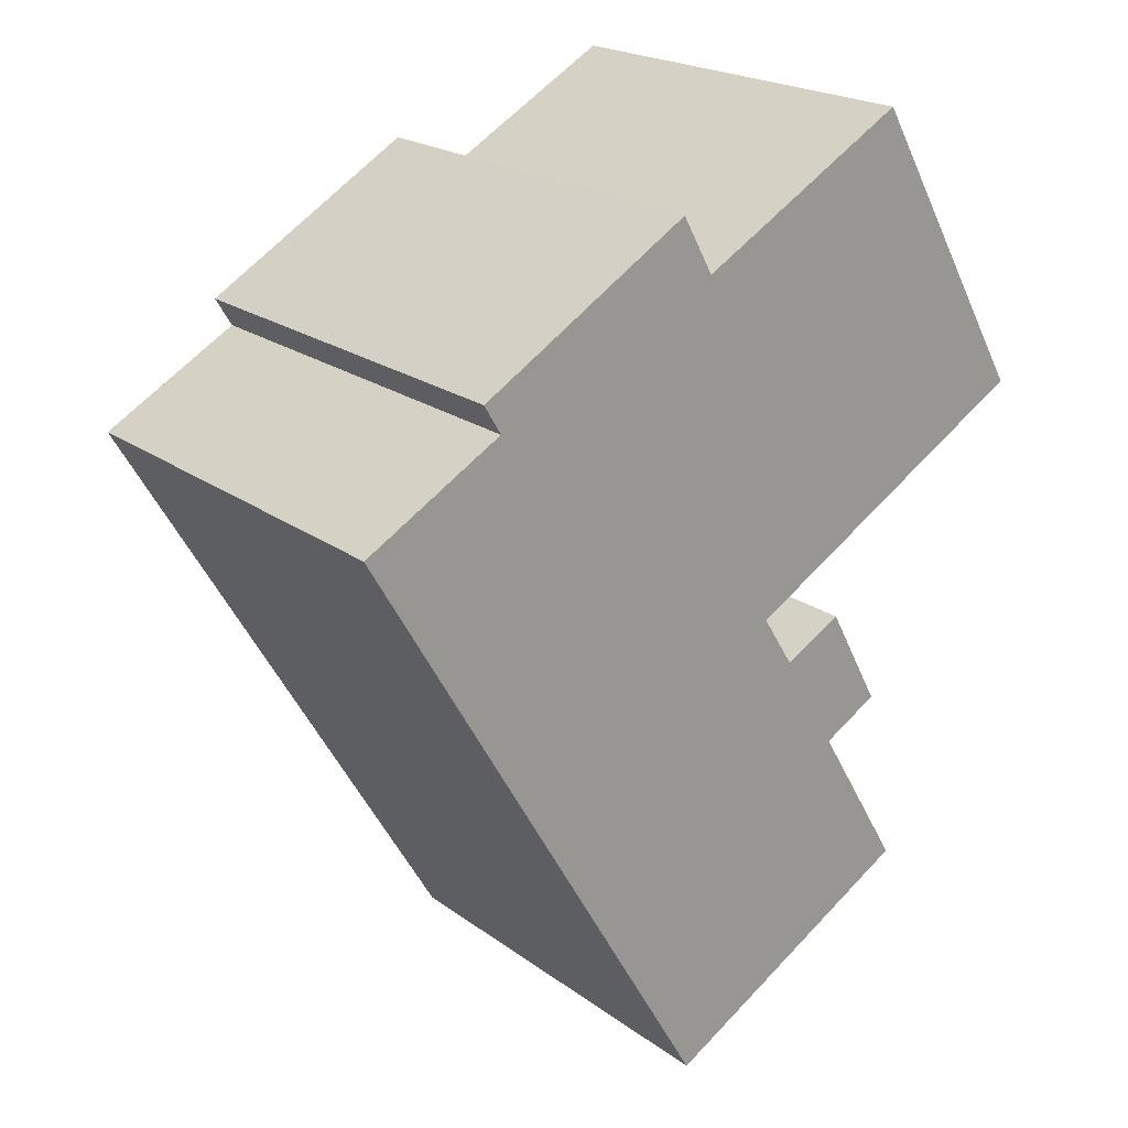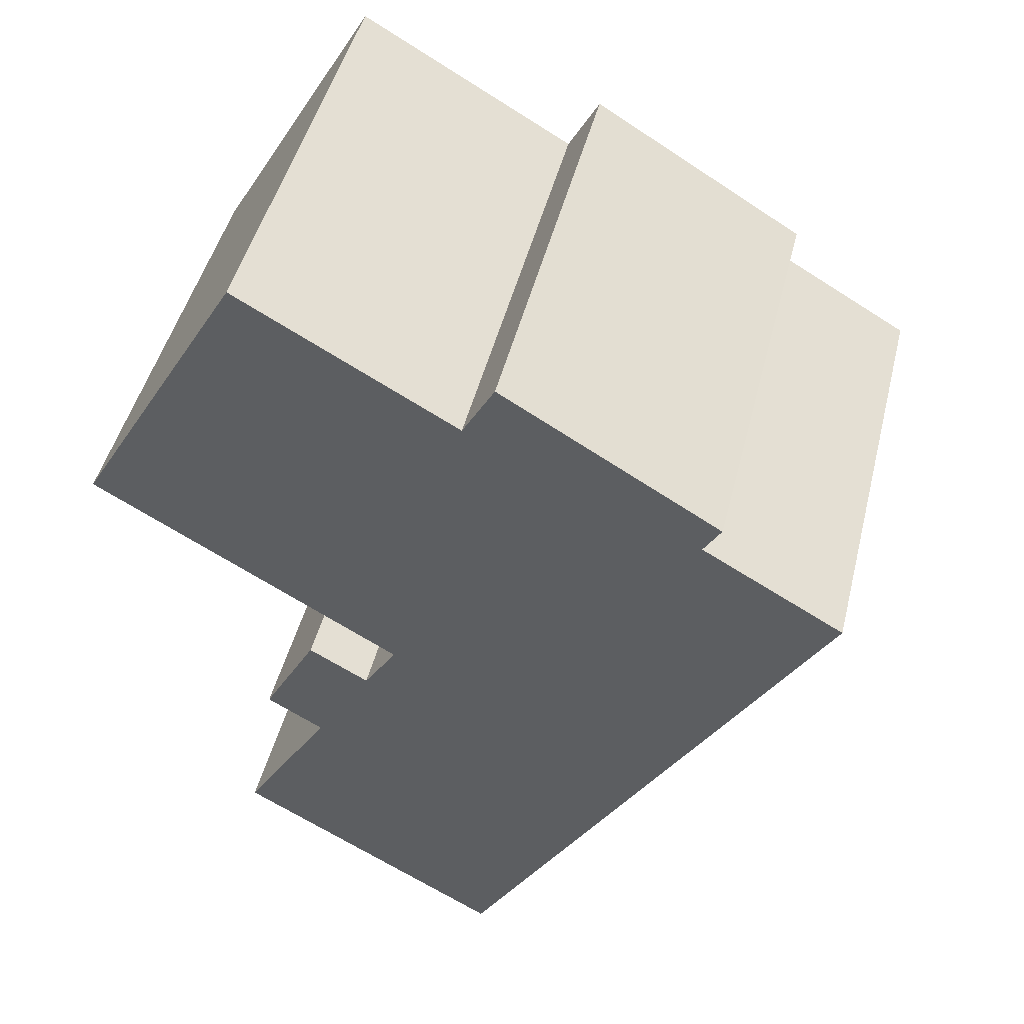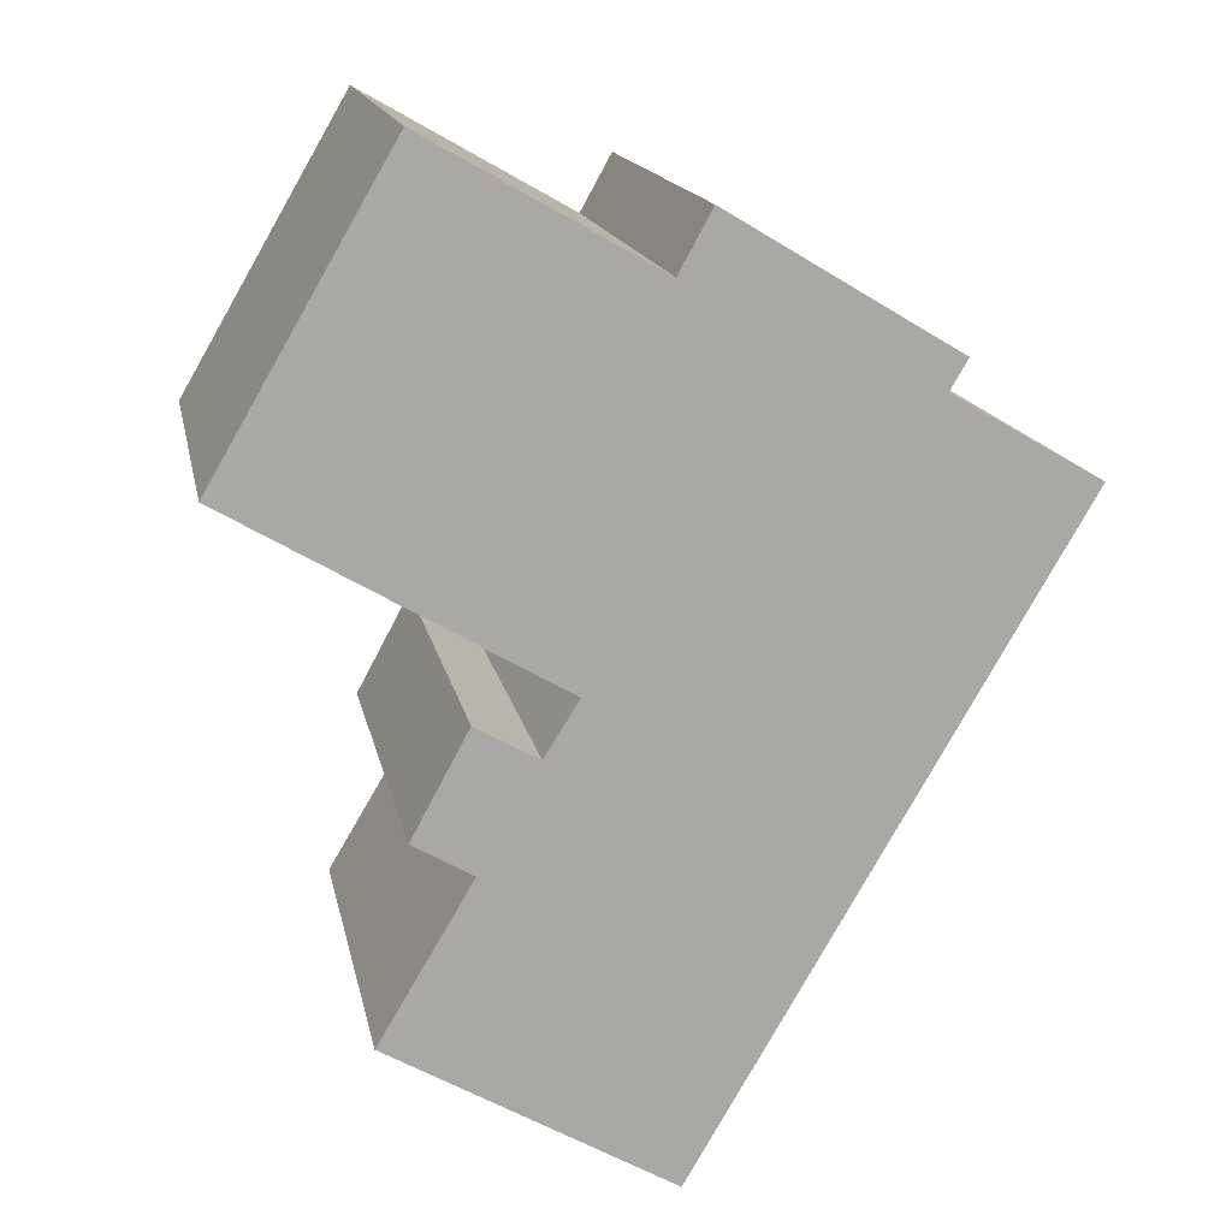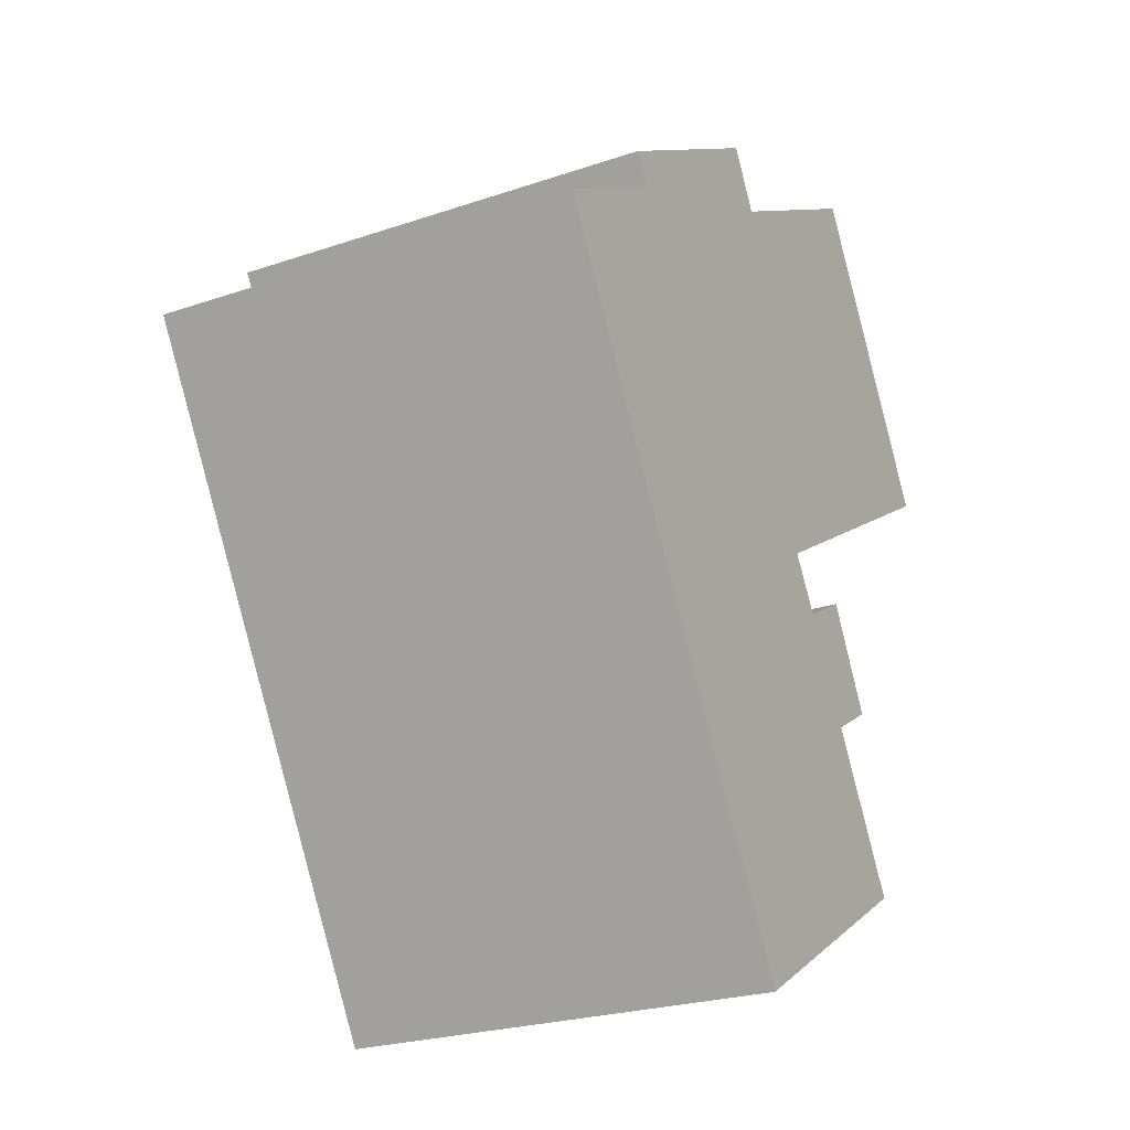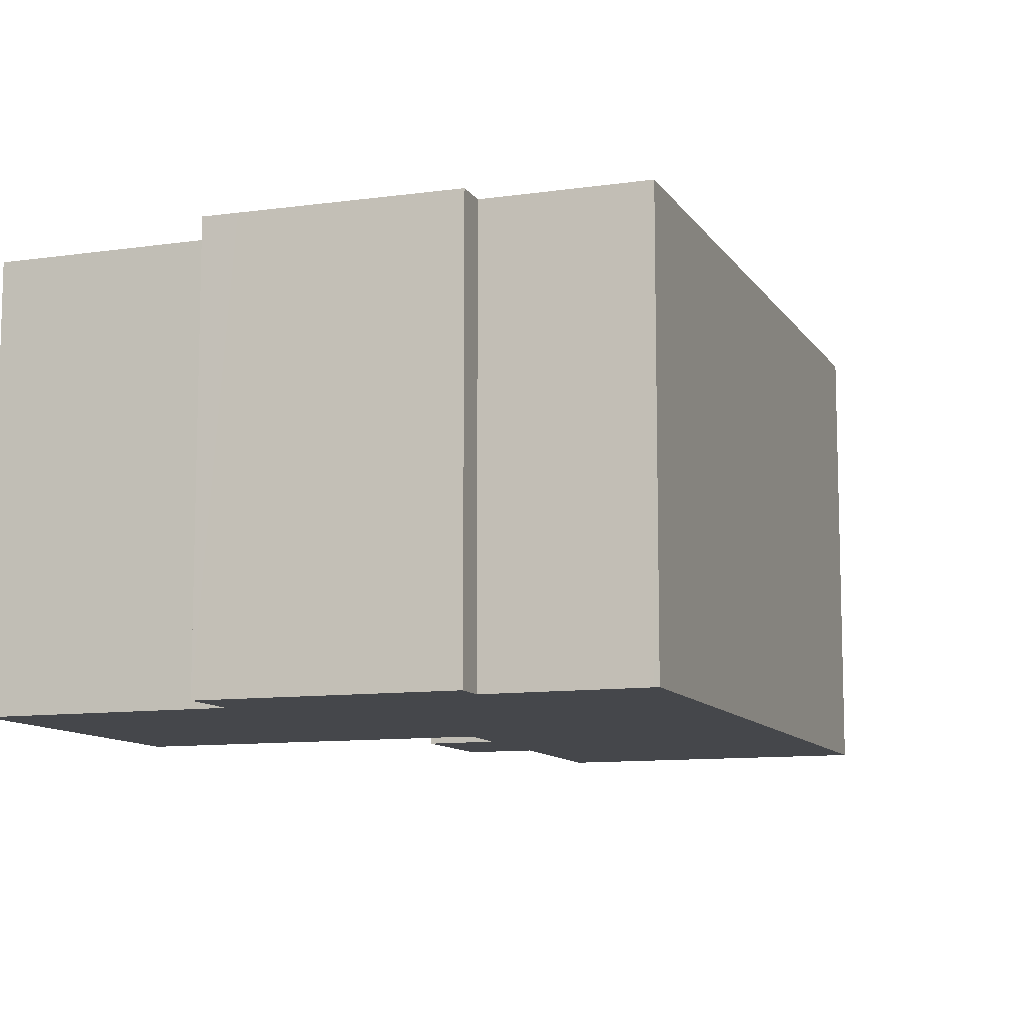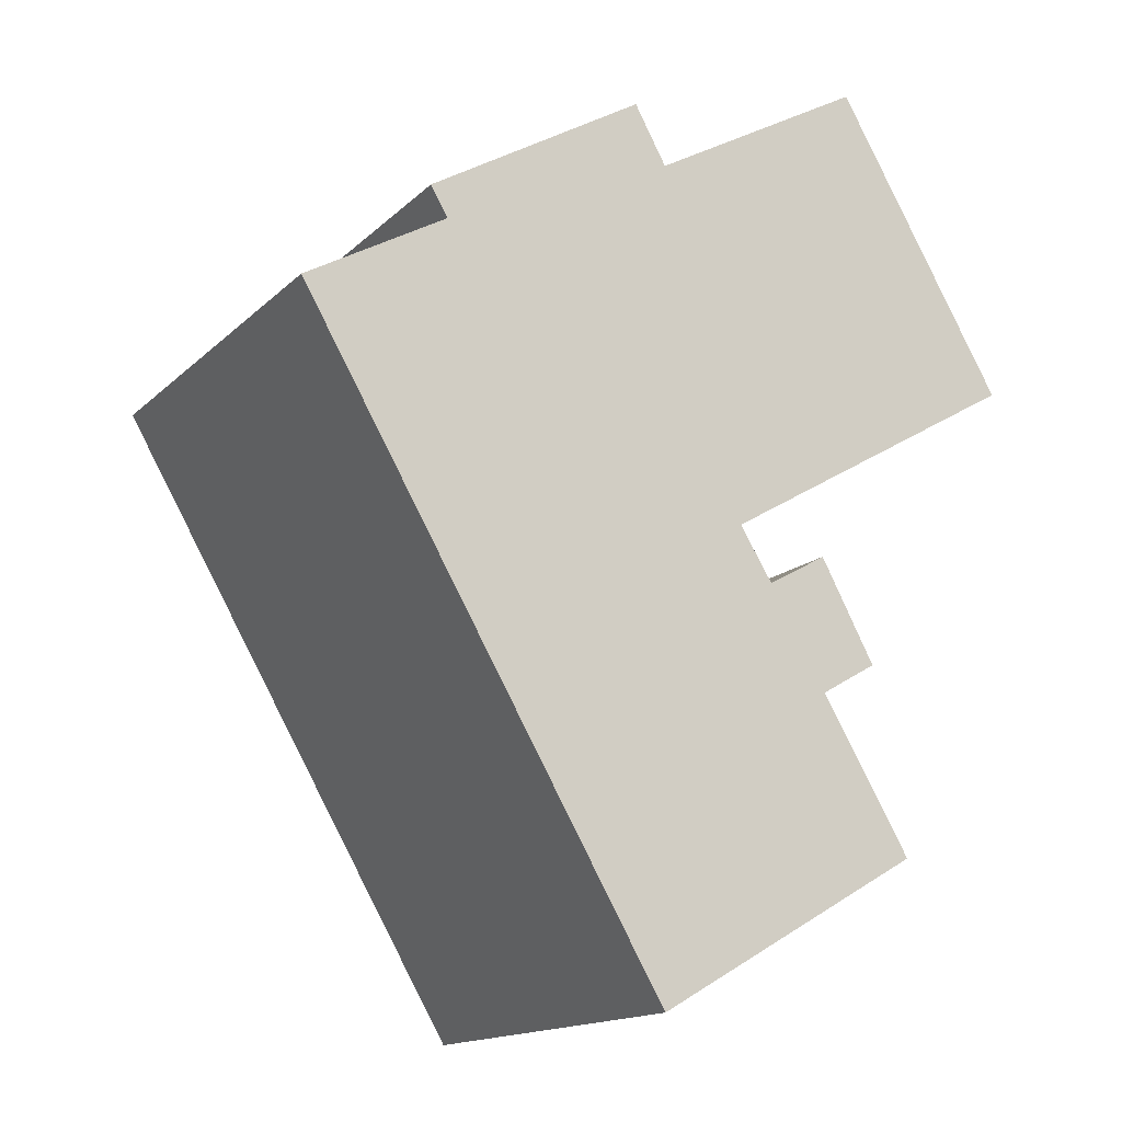
<metadata>
{"format":"obj","ext":"obj","renderer":"f3d","projection":"perspective","resolution":1024,"background":"white","views":[{"elev":20.9,"azim":142.1,"up":"+Z"},{"elev":47.0,"azim":13.9,"up":"+Z"},{"elev":15.3,"azim":-10.9,"up":"+Z"},{"elev":-24.3,"azim":119.3,"up":"+Z"},{"elev":-10.4,"azim":50.1,"up":"+Y"},{"elev":-15.3,"azim":151.2,"up":"+Z"}]}
</metadata>
<code>
v  13.87 13.6 6.417
v  11.94 13.6 5.203
v  12.93 13.6 6.982
v  19.64 13.6 2.954
v  0 13.6 8.326e-16
v  3.07 13.6 -1.8
v  19.1 13.6 2.05
v  20.95 13.6 0.987
v  7.541 13.6 -4.421
v  23.33 13.6 -0.39
v  23.47 13.6 -0.466
v  19.13 13.6 -7.893
v  9.504 13.6 -5.572
v  8.49 13.6 -7.199
v  4.977 13.6 -9.256
v  6.729 13.6 -10.27
v  5.067 13.6 -13.07
v  16.9 13.6 -11.71
v  3.972 13.6 -14.91
v  16.66 13.6 -12.13
v  12.12 13.6 -19.61
v  12.25 13.6 -19.68
v  6.597 13.6 -6.257
v  6.651 13.6 -6.158
v  5.247 13.6 9.026
v  4.977 5.668e-16 -9.256
v  6.651 3.771e-16 -6.158
v  6.597 3.831e-16 -6.257
v  8.49 4.408e-16 -7.199
v  9.504 3.412e-16 -5.572
v  0 0 0
v  5.247 -5.527e-16 9.026
v  11.94 -3.186e-16 5.203
v  12.93 -4.275e-16 6.982
v  3.972 9.13e-16 -14.91
v  6.729 6.29e-16 -10.27
v  5.067 8.001e-16 -13.07
v  19.64 -1.809e-16 2.954
v  13.87 -3.929e-16 6.417
v  19.1 -1.255e-16 2.05
v  23.33 2.388e-17 -0.39
v  23.47 2.853e-17 -0.466
v  20.95 -6.044e-17 0.987
v  7.541 2.707e-16 -4.421
v  3.07 1.102e-16 -1.8
v  12.25 1.205e-15 -19.68
v  12.12 1.201e-15 -19.61
v  19.13 4.833e-16 -7.893
v  16.9 7.172e-16 -11.71
v  16.66 7.426e-16 -12.13
g defaultobject
f 1 2 3
f 2 1 4
f 2 4 5
f 5 4 6
f 6 4 7
f 6 7 8
f 6 8 9
f 9 8 10
f 9 10 11
f 9 11 12
f 9 12 13
f 13 12 14
f 14 12 15
f 15 12 16
f 16 12 17
f 17 12 18
f 17 18 19
f 19 18 20
f 19 20 21
f 21 20 22
f 14 23 24
f 23 14 15
f 5 25 2
f 26 23 15
f 23 26 24
f 24 26 27
f 27 26 28
f 29 13 14
f 13 29 30
f 31 25 5
f 25 31 32
f 33 3 2
f 3 33 34
f 35 17 19
f 17 35 16
f 16 35 36
f 36 35 37
f 27 14 24
f 14 27 29
f 32 2 25
f 2 32 33
f 34 1 3
f 1 34 4
f 4 34 38
f 38 34 39
f 40 8 7
f 8 40 10
f 10 40 11
f 11 40 41
f 11 41 42
f 41 40 43
f 30 9 13
f 9 30 6
f 6 30 5
f 5 30 31
f 31 30 44
f 31 44 45
f 46 21 22
f 21 46 19
f 19 46 35
f 35 46 47
f 36 15 16
f 15 36 26
f 38 7 4
f 7 38 40
f 42 12 11
f 12 42 18
f 18 42 20
f 20 42 22
f 22 42 48
f 22 48 49
f 22 49 46
f 46 49 50
f 38 33 40
f 33 38 39
f 33 39 34
f 48 29 49
f 29 48 30
f 30 48 44
f 44 48 45
f 45 48 42
f 45 42 31
f 31 42 33
f 31 33 32
f 33 42 41
f 33 41 43
f 33 43 40
f 50 47 46
f 47 50 35
f 35 50 37
f 37 50 36
f 36 50 26
f 26 50 28
f 28 50 49
f 28 49 29
f 28 29 27

</code>
